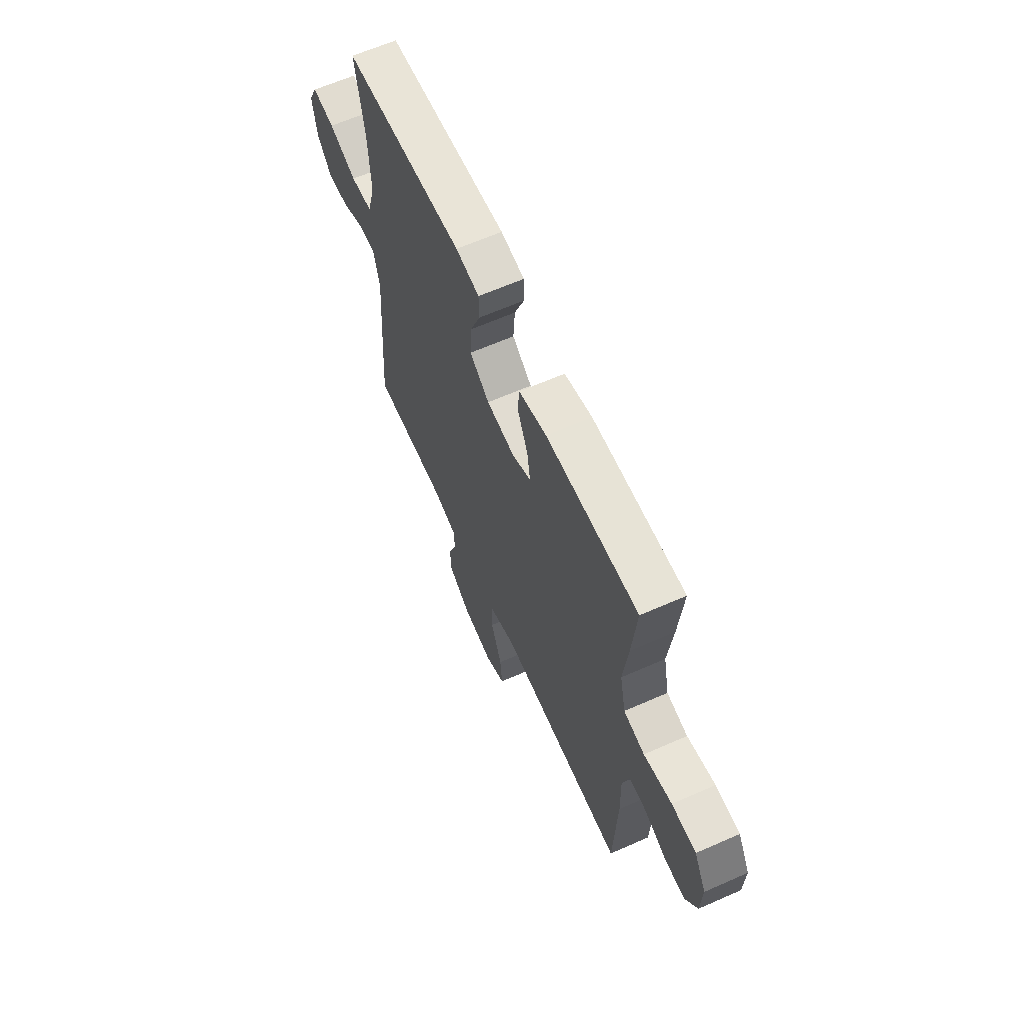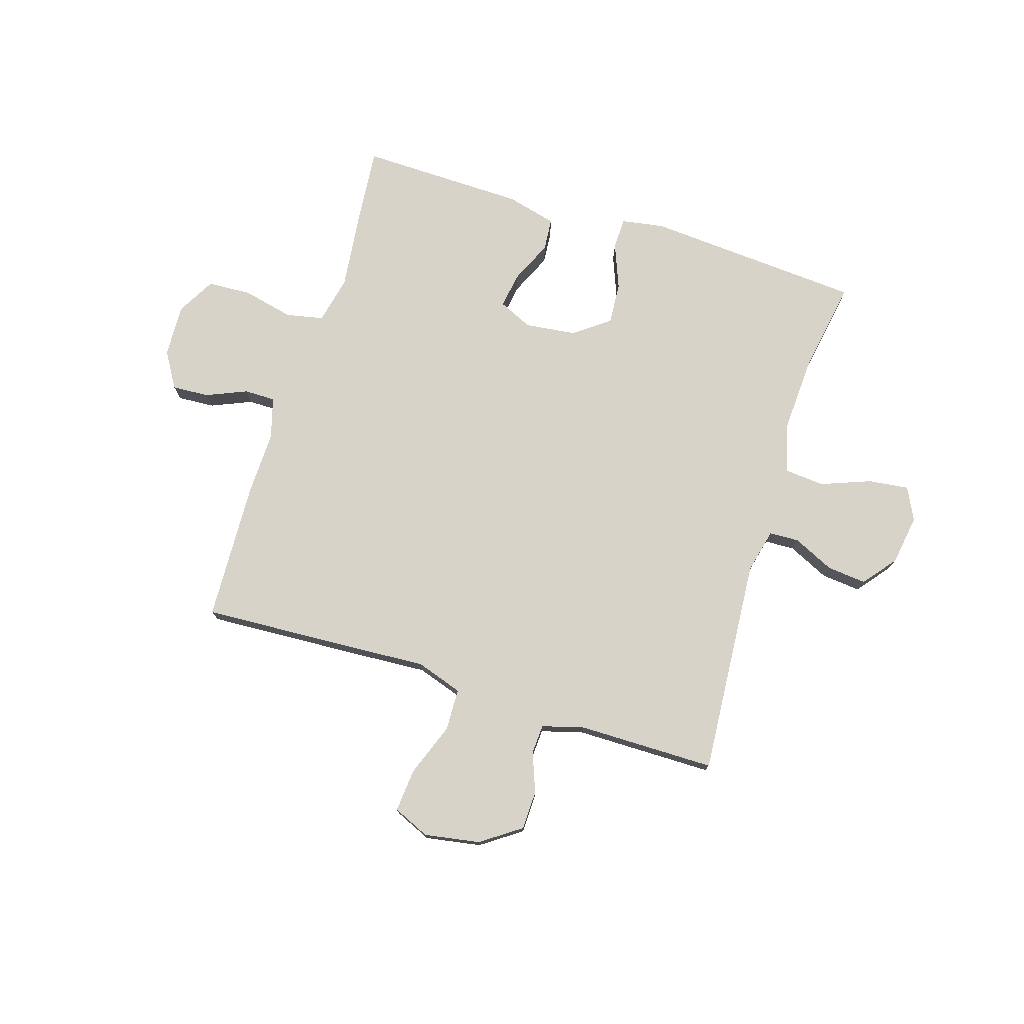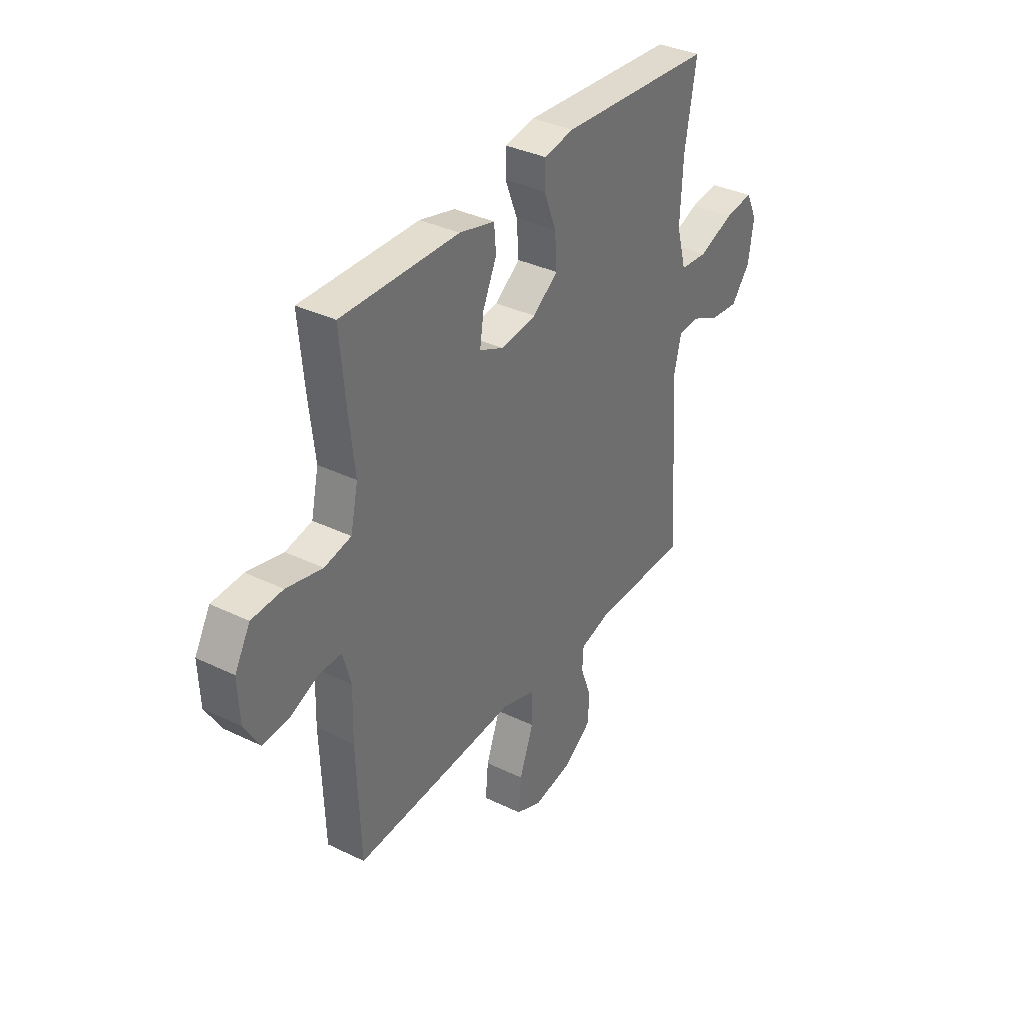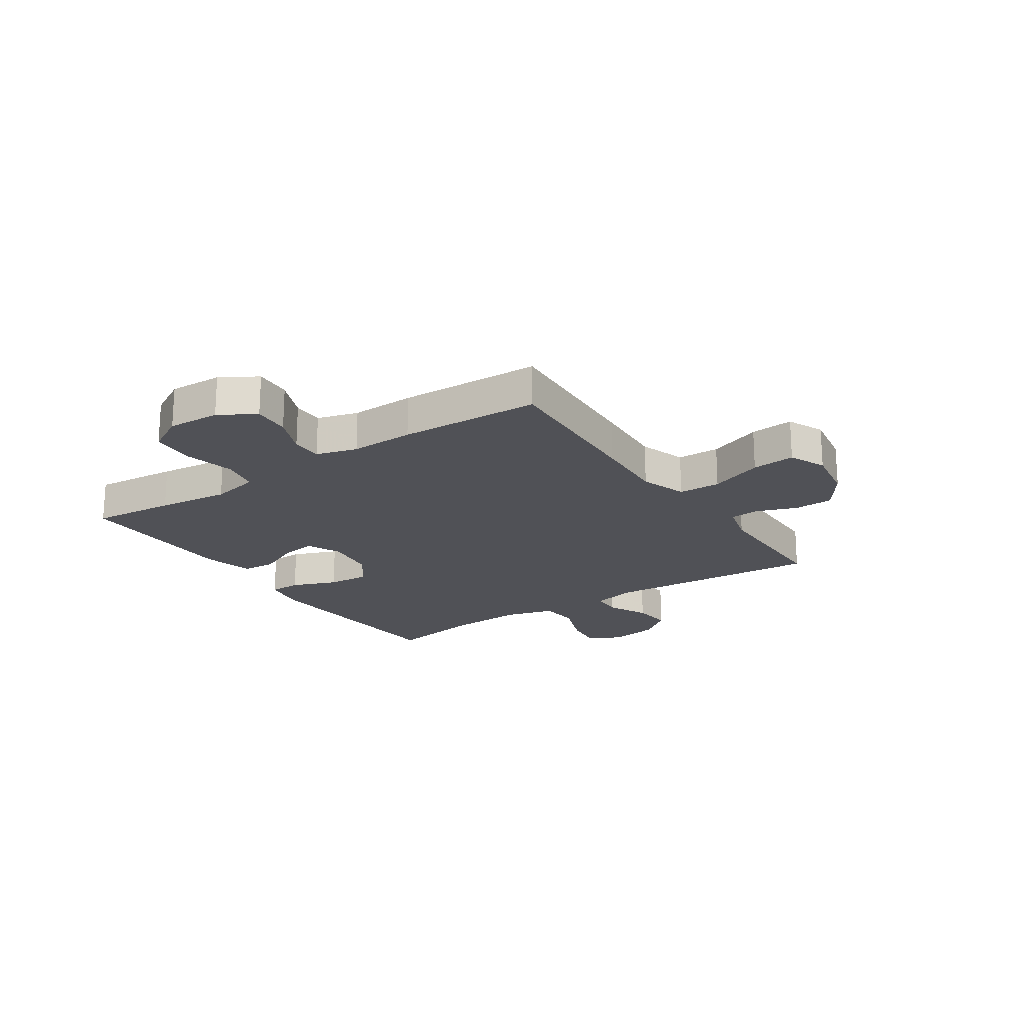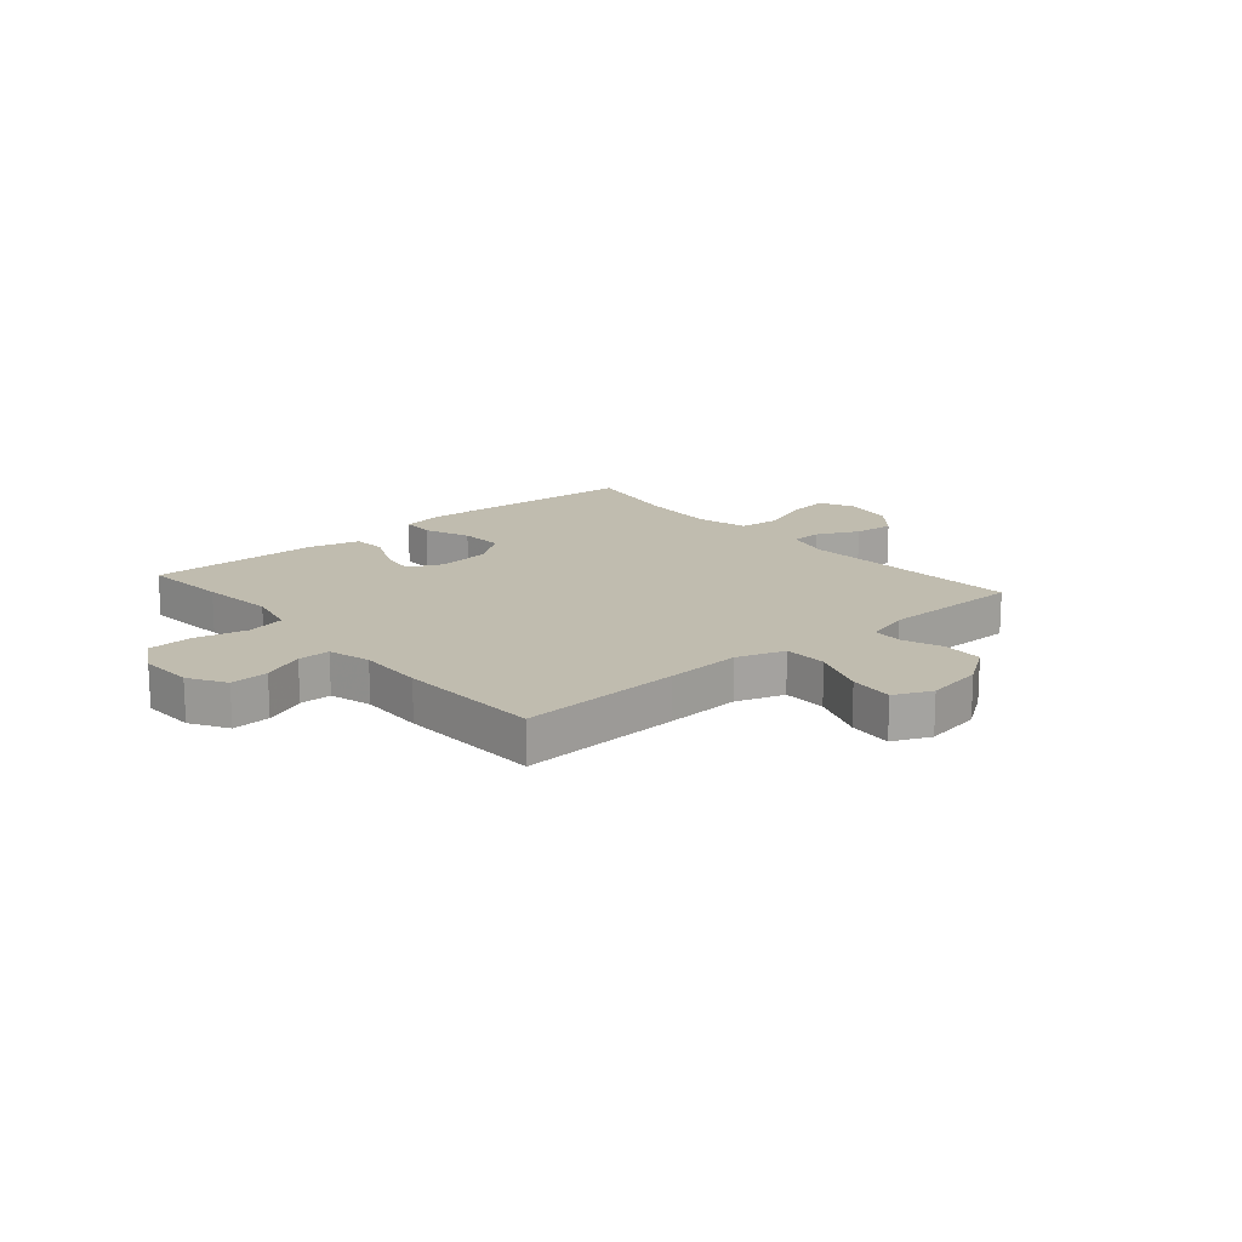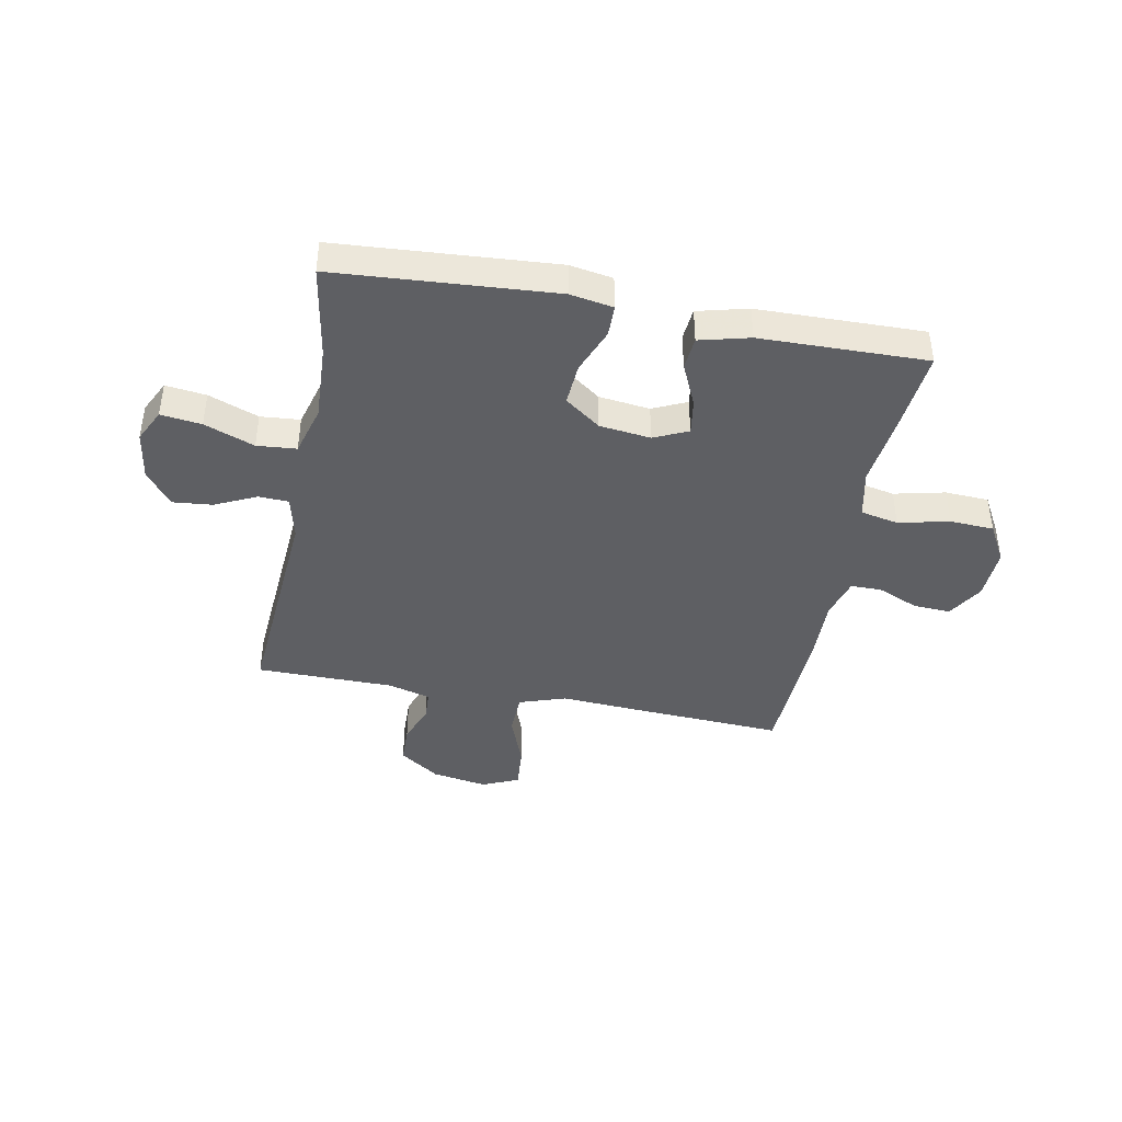
<metadata>
{"format":"obj","ext":"obj","renderer":"f3d","projection":"perspective","resolution":1024,"background":"white","views":[{"elev":63.6,"azim":66.0,"up":"+Z"},{"elev":75.8,"azim":-162.7,"up":"+Y"},{"elev":35.6,"azim":122.6,"up":"+Z"},{"elev":-20.3,"azim":123.9,"up":"+Y"},{"elev":16.3,"azim":139.4,"up":"+Y"},{"elev":-41.8,"azim":-10.9,"up":"+Y"}]}
</metadata>
<code>
v 0.5 0.07 -0.5
v 0.215 0.07 -0.485
v 0.083 0.07 -0.477
v -0.001 0.07 -0.505
v -0.003 0.07 -0.581
v 0.033 0.07 -0.677
v 0.04 0.07 -0.755
v -0.026 0.07 -0.784
v -0.126 0.07 -0.767
v -0.198 0.07 -0.717
v -0.2 0.07 -0.647
v -0.173 0.07 -0.575
v -0.176 0.07 -0.522
v -0.252 0.07 -0.501
v -0.5 0.07 -0.5
v -0.472 0.07 -0.107
v -0.491 0.07 -0.027
v -0.545 0.07 -0.025
v -0.619 0.07 -0.06
v -0.69 0.07 -0.067
v -0.738 0.07 -0.007
v -0.752 0.07 0.083
v -0.723 0.07 0.142
v -0.65 0.07 0.133
v -0.56 0.07 0.099
v -0.489 0.07 0.105
v -0.464 0.07 0.195
v -0.471 0.07 0.332
v -0.5 0.07 0.5
v -0.107 0.07 0.528
v -0.03 0.07 0.515
v -0.029 0.07 0.458
v -0.061 0.07 0.377
v -0.066 0.07 0.301
v -0.002 0.07 0.254
v 0.09 0.07 0.243
v 0.151 0.07 0.271
v 0.141 0.07 0.335
v 0.106 0.07 0.412
v 0.111 0.07 0.471
v 0.201 0.07 0.494
v 0.5 0.07 0.5
v 0.486 0.07 0.35
v 0.471 0.07 0.221
v 0.49 0.07 0.134
v 0.558 0.07 0.12
v 0.649 0.07 0.141
v 0.728 0.07 0.137
v 0.767 0.07 0.068
v 0.763 0.07 -0.027
v 0.724 0.07 -0.092
v 0.657 0.07 -0.088
v 0.584 0.07 -0.057
v 0.528 0.07 -0.057
v 0.507 0.07 -0.131
v 0.51 0.07 -0.246
v 0.5 0 -0.5
v 0.215 0 -0.485
v 0.083 0 -0.477
v -0.001 0 -0.505
v -0.003 0 -0.581
v 0.033 0 -0.677
v 0.04 0 -0.755
v -0.026 0 -0.784
v -0.126 0 -0.767
v -0.198 0 -0.717
v -0.2 0 -0.647
v -0.173 0 -0.575
v -0.176 0 -0.522
v -0.252 0 -0.501
v -0.5 0 -0.5
v -0.472 0 -0.107
v -0.491 0 -0.027
v -0.545 0 -0.025
v -0.619 0 -0.06
v -0.69 0 -0.067
v -0.738 0 -0.007
v -0.752 0 0.083
v -0.723 0 0.142
v -0.65 0 0.133
v -0.56 0 0.099
v -0.489 0 0.105
v -0.464 0 0.195
v -0.471 0 0.332
v -0.5 0 0.5
v -0.107 0 0.528
v -0.03 0 0.515
v -0.029 0 0.458
v -0.061 0 0.377
v -0.066 0 0.301
v -0.002 0 0.254
v 0.09 0 0.243
v 0.151 0 0.271
v 0.141 0 0.335
v 0.106 0 0.412
v 0.111 0 0.471
v 0.201 0 0.494
v 0.5 0 0.5
v 0.486 0 0.35
v 0.471 0 0.221
v 0.49 0 0.134
v 0.558 0 0.12
v 0.649 0 0.141
v 0.728 0 0.137
v 0.767 0 0.068
v 0.763 0 -0.027
v 0.724 0 -0.092
v 0.657 0 -0.088
v 0.584 0 -0.057
v 0.528 0 -0.057
v 0.507 0 -0.131
v 0.51 0 -0.246
f 55 56 1 2
f 54 55 2 3
f 50 51 52 53
f 50 53 54
f 49 50 54
f 46 47 48 49
f 45 46 49 54
f 44 45 54 3
f 38 39 40 41
f 37 38 41 42
f 30 31 32 33
f 28 29 30 33
f 27 28 33 34
f 26 27 34 35
f 22 23 24 25
f 20 21 22 25
f 18 19 20 25
f 17 18 25 26
f 16 17 26 35
f 14 15 16 35
f 9 10 11 12
f 9 12 13
f 8 9 13
f 5 6 7 8
f 4 5 8 13
f 37 42 43 44
f 36 37 44 3
f 13 14 35 36
f 3 4 13 36
f 58 57 112 111
f 59 58 111 110
f 109 108 107 106
f 110 109 106
f 110 106 105
f 105 104 103 102
f 110 105 102 101
f 59 110 101 100
f 97 96 95 94
f 98 97 94 93
f 89 88 87 86
f 89 86 85 84
f 90 89 84 83
f 91 90 83 82
f 81 80 79 78
f 81 78 77 76
f 81 76 75 74
f 82 81 74 73
f 91 82 73 72
f 91 72 71 70
f 68 67 66 65
f 69 68 65
f 69 65 64
f 64 63 62 61
f 69 64 61 60
f 100 99 98 93
f 59 100 93 92
f 92 91 70 69
f 92 69 60 59
f 1 57 58 2
f 2 58 59 3
f 3 59 60 4
f 4 60 61 5
f 5 61 62 6
f 6 62 63 7
f 7 63 64 8
f 8 64 65 9
f 9 65 66 10
f 10 66 67 11
f 11 67 68 12
f 12 68 69 13
f 13 69 70 14
f 14 70 71 15
f 15 71 72 16
f 16 72 73 17
f 17 73 74 18
f 18 74 75 19
f 19 75 76 20
f 20 76 77 21
f 21 77 78 22
f 22 78 79 23
f 23 79 80 24
f 24 80 81 25
f 25 81 82 26
f 26 82 83 27
f 27 83 84 28
f 28 84 85 29
f 29 85 86 30
f 30 86 87 31
f 31 87 88 32
f 32 88 89 33
f 33 89 90 34
f 34 90 91 35
f 35 91 92 36
f 36 92 93 37
f 37 93 94 38
f 38 94 95 39
f 39 95 96 40
f 40 96 97 41
f 41 97 98 42
f 42 98 99 43
f 43 99 100 44
f 44 100 101 45
f 45 101 102 46
f 46 102 103 47
f 47 103 104 48
f 48 104 105 49
f 49 105 106 50
f 50 106 107 51
f 51 107 108 52
f 52 108 109 53
f 53 109 110 54
f 54 110 111 55
f 55 111 112 56
f 56 112 57 1

</code>
